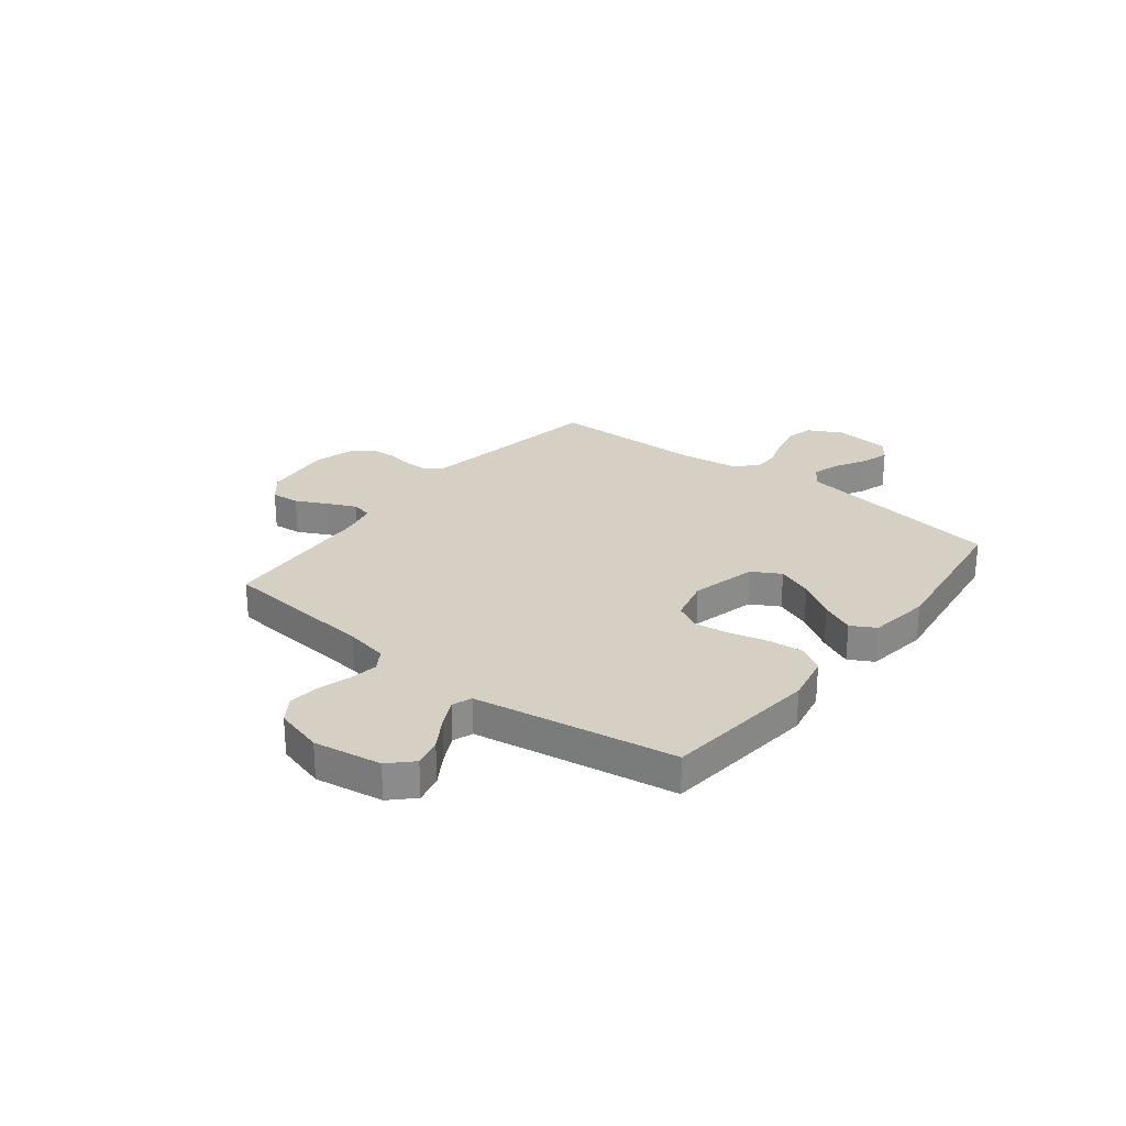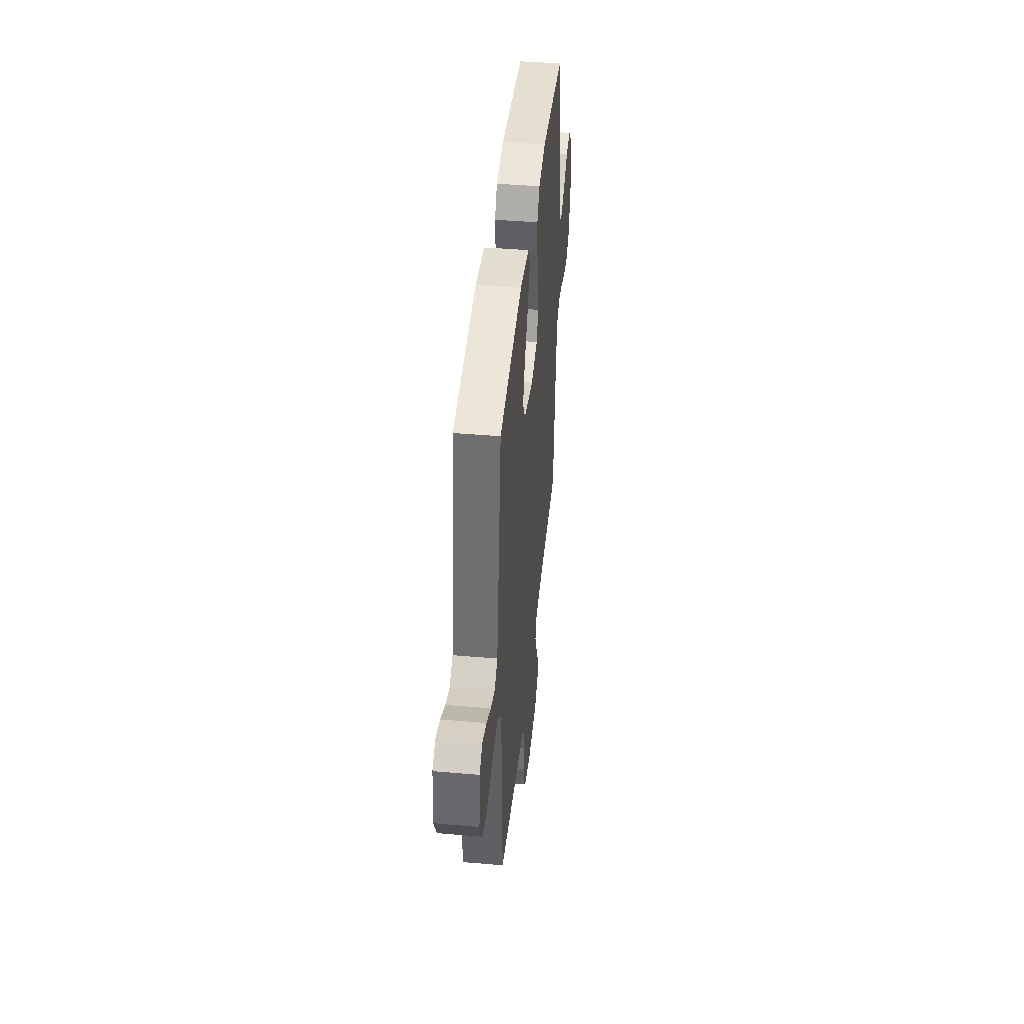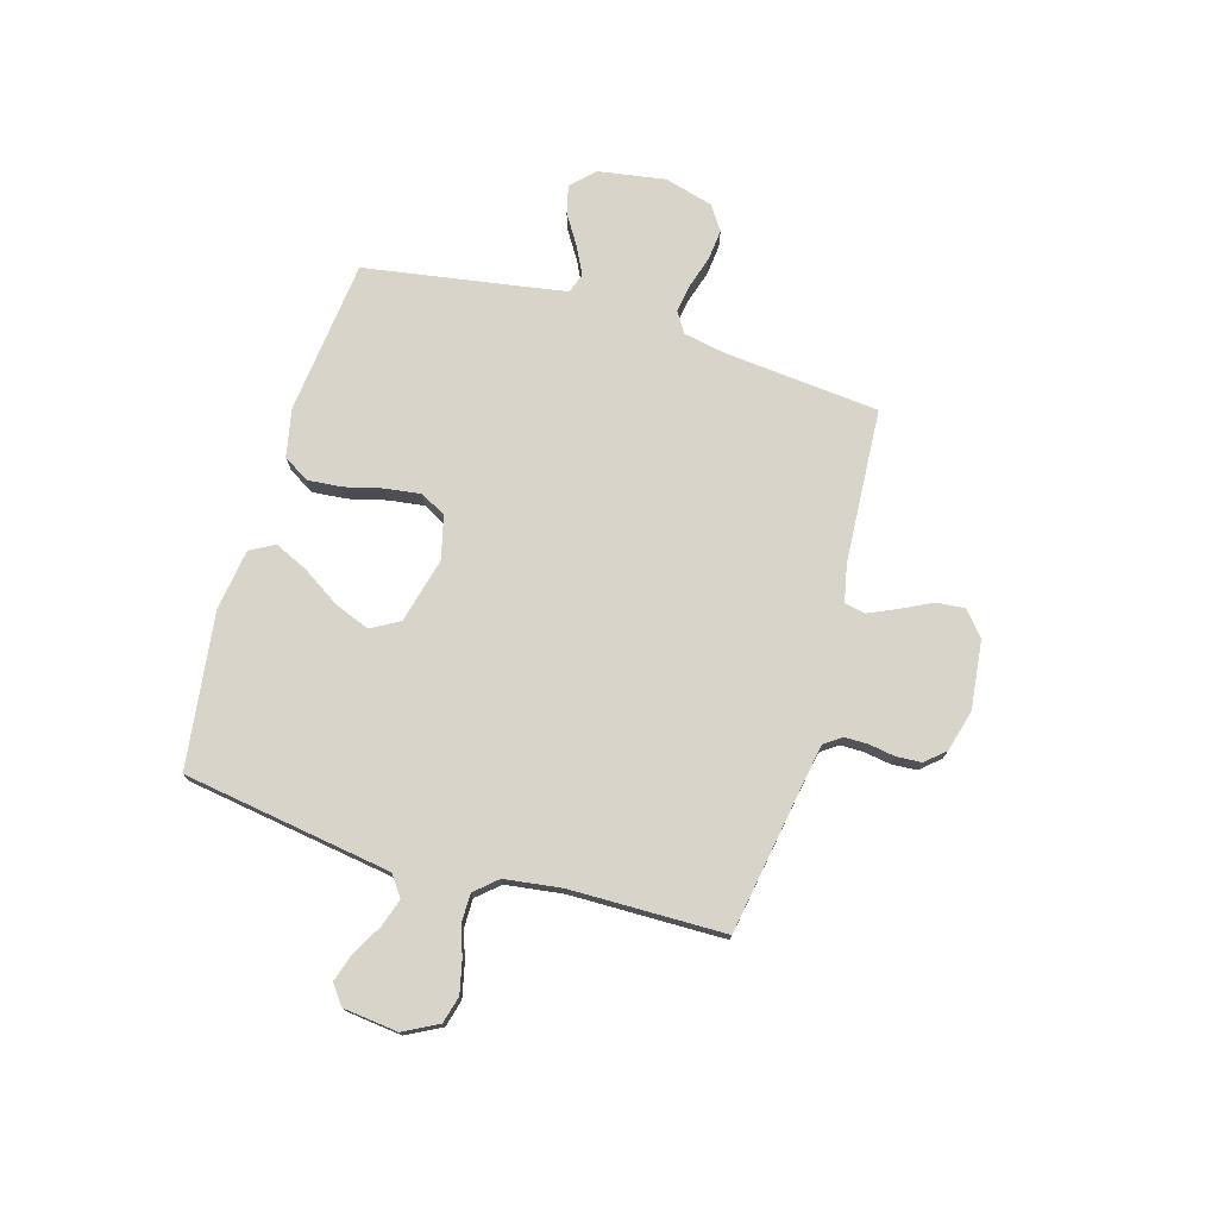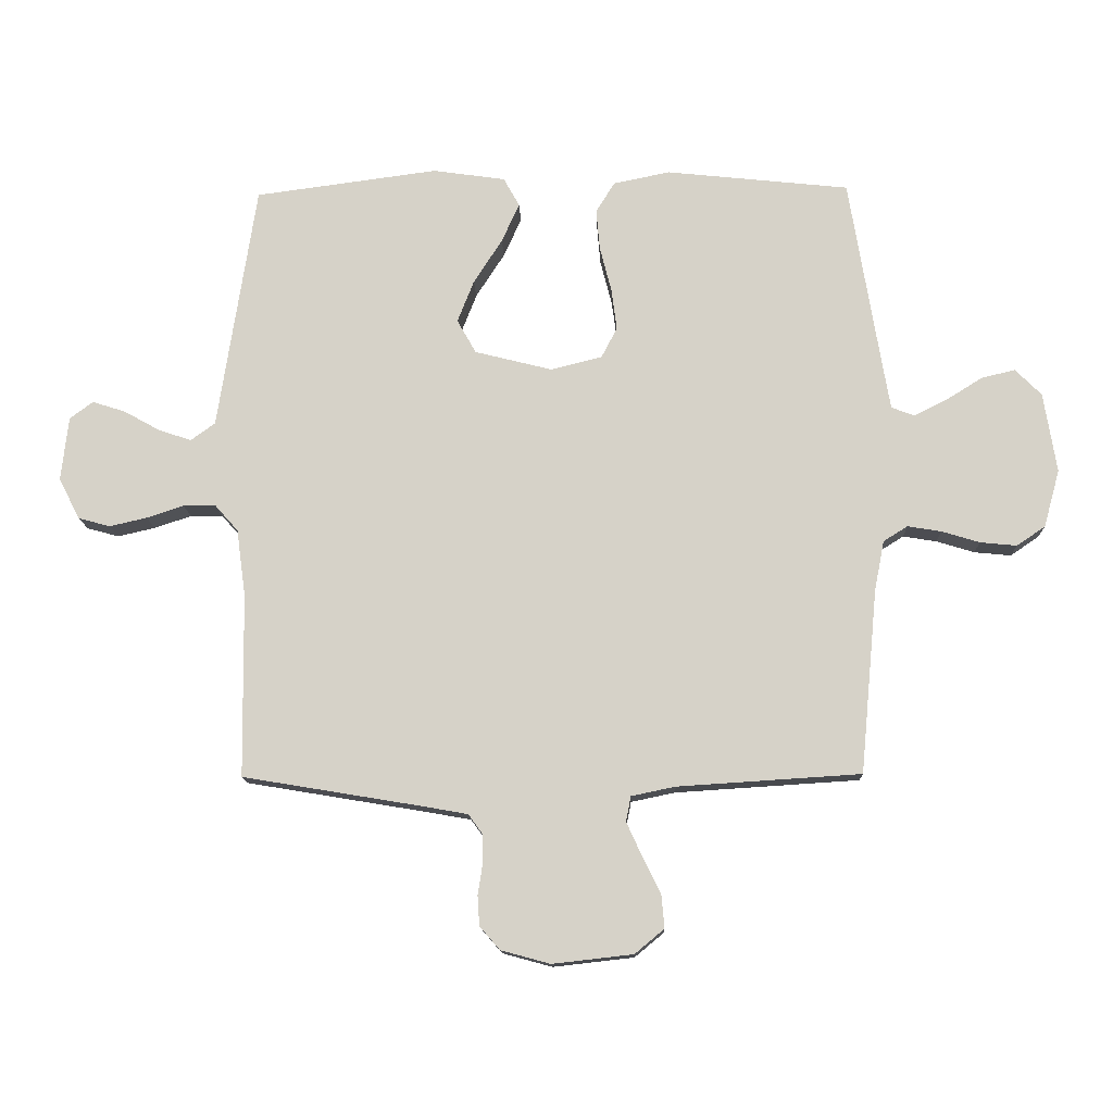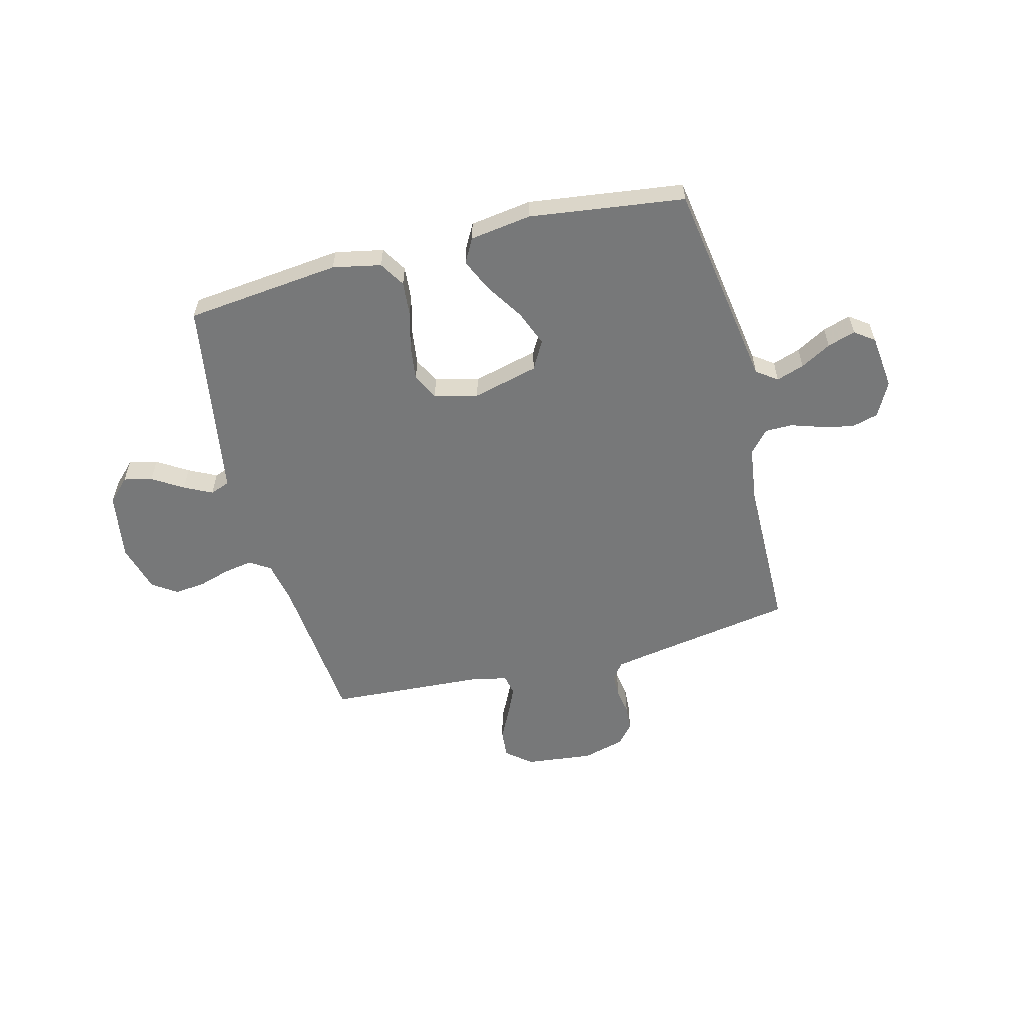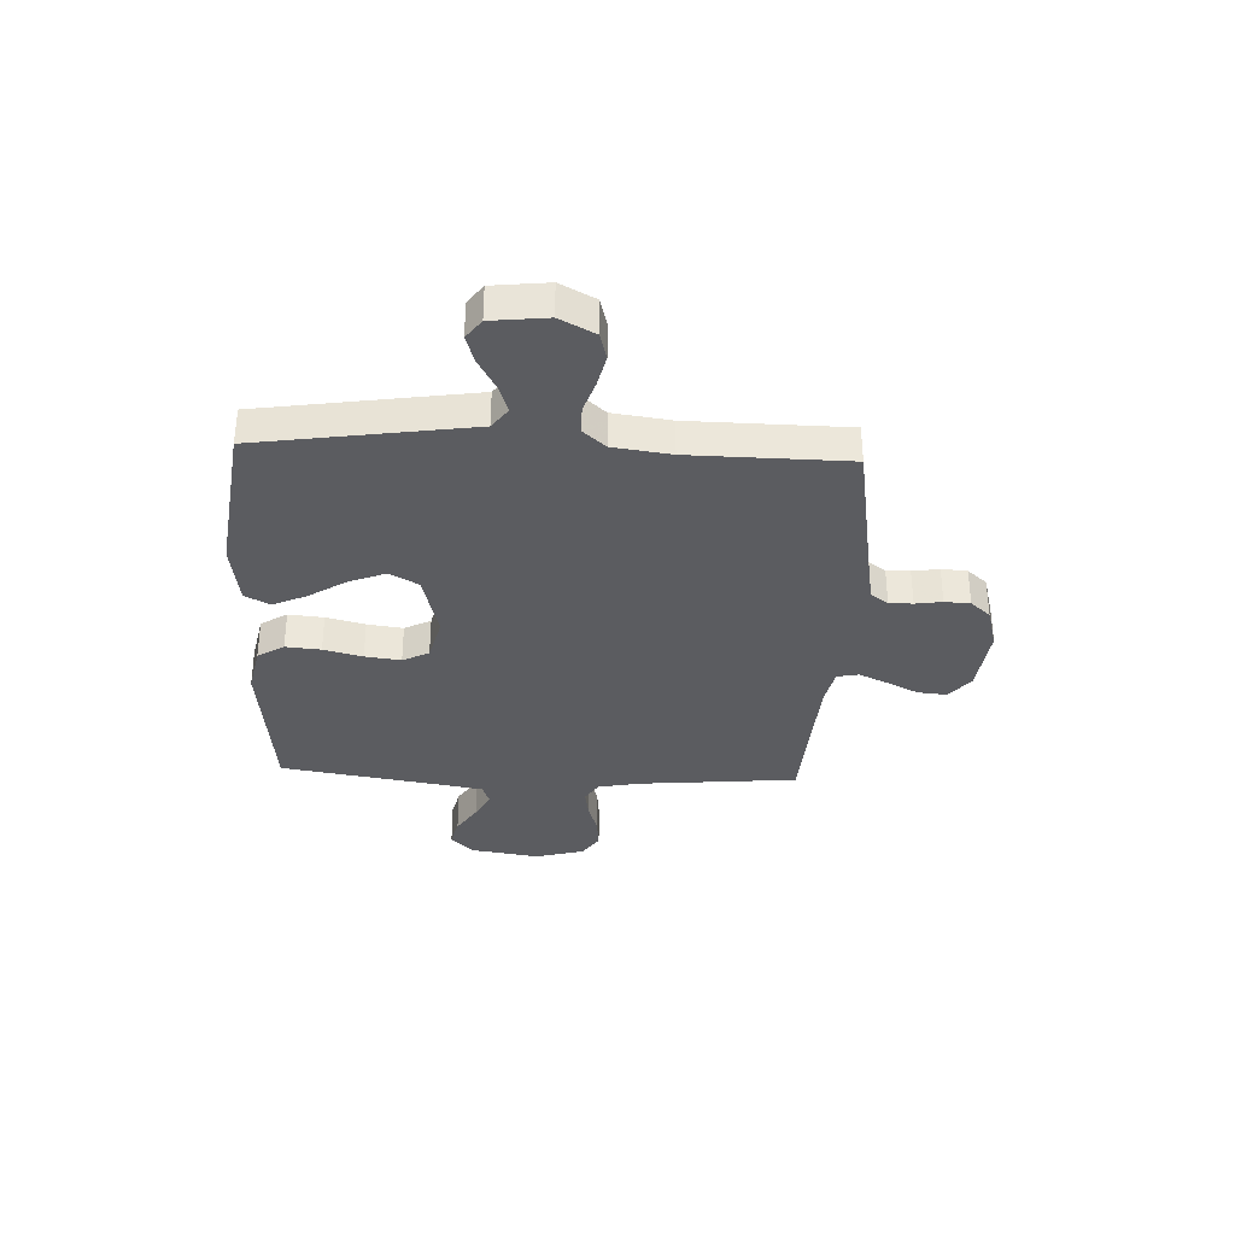
<metadata>
{"format":"obj","ext":"obj","renderer":"f3d","projection":"perspective","resolution":1024,"background":"white","views":[{"elev":26.4,"azim":-51.9,"up":"+Y"},{"elev":43.3,"azim":95.8,"up":"+Z"},{"elev":74.8,"azim":106.4,"up":"+Y"},{"elev":-13.3,"azim":-178.1,"up":"+Z"},{"elev":-57.4,"azim":14.5,"up":"+Y"},{"elev":-34.5,"azim":87.4,"up":"+Y"}]}
</metadata>
<code>
v -0.5 0.07 -0.5
v -0.528 0.07 -0.2
v -0.544 0.07 -0.117
v -0.584 0.07 -0.092
v -0.639 0.07 -0.101
v -0.701 0.07 -0.12
v -0.761 0.07 -0.126
v -0.808 0.07 -0.094
v -0.834 0.07 0
v -0.813 0.07 0.131
v -0.77 0.07 0.174
v -0.715 0.07 0.161
v -0.656 0.07 0.124
v -0.602 0.07 0.097
v -0.564 0.07 0.111
v -0.549 0.07 0.2
v -0.5 0.07 0.5
v -0.2 0.07 0.532
v -0.107 0.07 0.513
v -0.076 0.07 0.463
v -0.082 0.07 0.396
v -0.101 0.07 0.322
v -0.11 0.07 0.254
v -0.084 0.07 0.204
v 0 0.07 0.183
v 0.127 0.07 0.215
v 0.158 0.07 0.27
v 0.131 0.07 0.339
v 0.084 0.07 0.412
v 0.055 0.07 0.476
v 0.081 0.07 0.523
v 0.2 0.07 0.54
v 0.5 0.07 0.5
v 0.546 0.07 0.2
v 0.562 0.07 0.095
v 0.602 0.07 0.066
v 0.656 0.07 0.084
v 0.715 0.07 0.117
v 0.769 0.07 0.134
v 0.807 0.07 0.106
v 0.819 0.07 0
v 0.784 0.07 -0.067
v 0.732 0.07 -0.081
v 0.671 0.07 -0.067
v 0.61 0.07 -0.047
v 0.557 0.07 -0.047
v 0.519 0.07 -0.09
v 0.504 0.07 -0.2
v 0.5 0.07 -0.5
v 0.2 0.07 -0.55
v 0.133 0.07 -0.562
v 0.109 0.07 -0.595
v 0.109 0.07 -0.64
v 0.117 0.07 -0.691
v 0.114 0.07 -0.74
v 0.081 0.07 -0.778
v 0 0.07 -0.8
v -0.132 0.07 -0.785
v -0.18 0.07 -0.745
v -0.175 0.07 -0.69
v -0.145 0.07 -0.63
v -0.12 0.07 -0.575
v -0.128 0.07 -0.534
v -0.2 0.07 -0.519
v -0.5 0 -0.5
v -0.528 0 -0.2
v -0.544 0 -0.117
v -0.584 0 -0.092
v -0.639 0 -0.101
v -0.701 0 -0.12
v -0.761 0 -0.126
v -0.808 0 -0.094
v -0.834 0 0
v -0.813 0 0.131
v -0.77 0 0.174
v -0.715 0 0.161
v -0.656 0 0.124
v -0.602 0 0.097
v -0.564 0 0.111
v -0.549 0 0.2
v -0.5 0 0.5
v -0.2 0 0.532
v -0.107 0 0.513
v -0.076 0 0.463
v -0.082 0 0.396
v -0.101 0 0.322
v -0.11 0 0.254
v -0.084 0 0.204
v 0 0 0.183
v 0.127 0 0.215
v 0.158 0 0.27
v 0.131 0 0.339
v 0.084 0 0.412
v 0.055 0 0.476
v 0.081 0 0.523
v 0.2 0 0.54
v 0.5 0 0.5
v 0.546 0 0.2
v 0.562 0 0.095
v 0.602 0 0.066
v 0.656 0 0.084
v 0.715 0 0.117
v 0.769 0 0.134
v 0.807 0 0.106
v 0.819 0 0
v 0.784 0 -0.067
v 0.732 0 -0.081
v 0.671 0 -0.067
v 0.61 0 -0.047
v 0.557 0 -0.047
v 0.519 0 -0.09
v 0.504 0 -0.2
v 0.5 0 -0.5
v 0.2 0 -0.55
v 0.133 0 -0.562
v 0.109 0 -0.595
v 0.109 0 -0.64
v 0.117 0 -0.691
v 0.114 0 -0.74
v 0.081 0 -0.778
v 0 0 -0.8
v -0.132 0 -0.785
v -0.18 0 -0.745
v -0.175 0 -0.69
v -0.145 0 -0.63
v -0.12 0 -0.575
v -0.128 0 -0.534
v -0.2 0 -0.519
f 59 60 61
f 58 59 61
f 57 58 61
f 56 57 61
f 55 56 61
f 54 55 61
f 53 54 61
f 52 53 61 62
f 51 52 62 63
f 48 49 50
f 51 63 64
f 50 51 64
f 48 50 64
f 47 48 64
f 43 44 45
f 42 43 45
f 41 42 45
f 40 41 45
f 39 40 45
f 38 39 45
f 37 38 45
f 36 37 45 46
f 64 1 2
f 47 64 2
f 46 47 2
f 36 46 2
f 35 36 2
f 33 34 35
f 32 33 35
f 31 32 35
f 30 31 35
f 29 30 35
f 28 29 35
f 20 21 22
f 19 20 22
f 18 19 22
f 17 18 22
f 16 17 22
f 15 16 22 23
f 14 15 23 24
f 11 12 13
f 10 11 13
f 9 10 13
f 8 9 13
f 7 8 13
f 6 7 13
f 5 6 13
f 4 5 13 14
f 14 24 25
f 4 14 25
f 3 4 25
f 27 28 35
f 26 27 35
f 25 26 35
f 3 25 35
f 2 3 35
f 125 124 123
f 125 123 122
f 125 122 121
f 125 121 120
f 125 120 119
f 125 119 118
f 125 118 117
f 126 125 117 116
f 127 126 116 115
f 114 113 112
f 128 127 115
f 128 115 114
f 128 114 112
f 128 112 111
f 109 108 107
f 109 107 106
f 109 106 105
f 109 105 104
f 109 104 103
f 109 103 102
f 109 102 101
f 110 109 101 100
f 66 65 128
f 66 128 111
f 66 111 110
f 66 110 100
f 66 100 99
f 99 98 97
f 99 97 96
f 99 96 95
f 99 95 94
f 99 94 93
f 99 93 92
f 86 85 84
f 86 84 83
f 86 83 82
f 86 82 81
f 86 81 80
f 87 86 80 79
f 88 87 79 78
f 77 76 75
f 77 75 74
f 77 74 73
f 77 73 72
f 77 72 71
f 77 71 70
f 77 70 69
f 78 77 69 68
f 89 88 78
f 89 78 68
f 89 68 67
f 99 92 91
f 99 91 90
f 99 90 89
f 99 89 67
f 99 67 66
f 1 65 66 2
f 2 66 67 3
f 3 67 68 4
f 4 68 69 5
f 5 69 70 6
f 6 70 71 7
f 7 71 72 8
f 8 72 73 9
f 9 73 74 10
f 10 74 75 11
f 11 75 76 12
f 12 76 77 13
f 13 77 78 14
f 14 78 79 15
f 15 79 80 16
f 16 80 81 17
f 17 81 82 18
f 18 82 83 19
f 19 83 84 20
f 20 84 85 21
f 21 85 86 22
f 22 86 87 23
f 23 87 88 24
f 24 88 89 25
f 25 89 90 26
f 26 90 91 27
f 27 91 92 28
f 28 92 93 29
f 29 93 94 30
f 30 94 95 31
f 31 95 96 32
f 32 96 97 33
f 33 97 98 34
f 34 98 99 35
f 35 99 100 36
f 36 100 101 37
f 37 101 102 38
f 38 102 103 39
f 39 103 104 40
f 40 104 105 41
f 41 105 106 42
f 42 106 107 43
f 43 107 108 44
f 44 108 109 45
f 45 109 110 46
f 46 110 111 47
f 47 111 112 48
f 48 112 113 49
f 49 113 114 50
f 50 114 115 51
f 51 115 116 52
f 52 116 117 53
f 53 117 118 54
f 54 118 119 55
f 55 119 120 56
f 56 120 121 57
f 57 121 122 58
f 58 122 123 59
f 59 123 124 60
f 60 124 125 61
f 61 125 126 62
f 62 126 127 63
f 63 127 128 64
f 64 128 65 1

</code>
